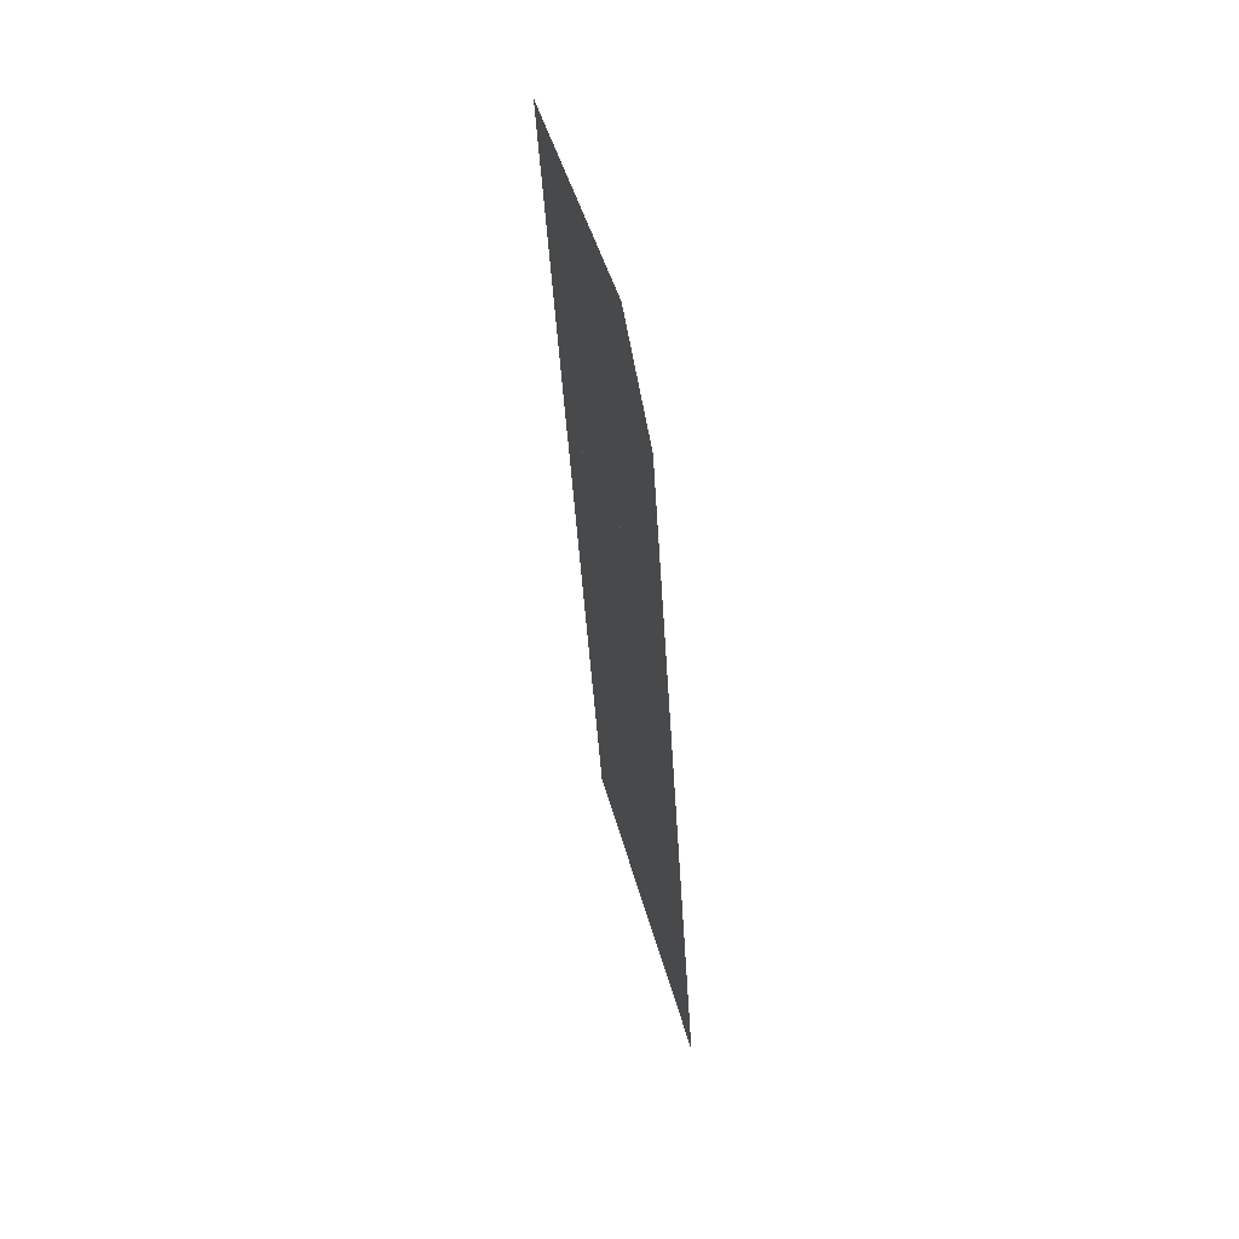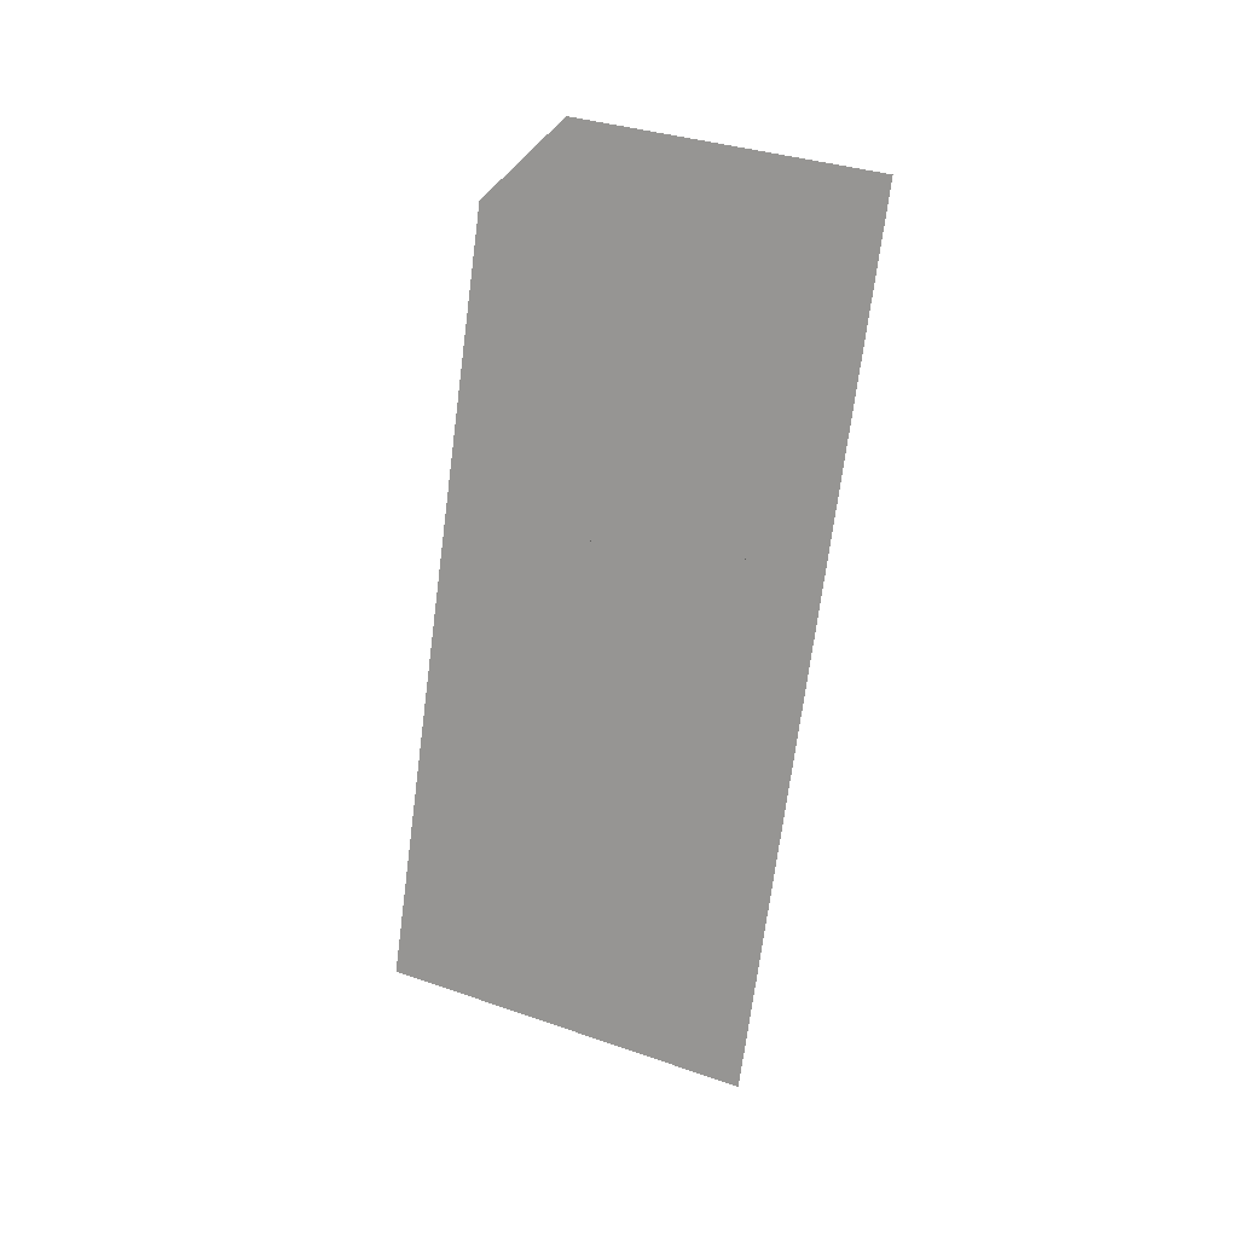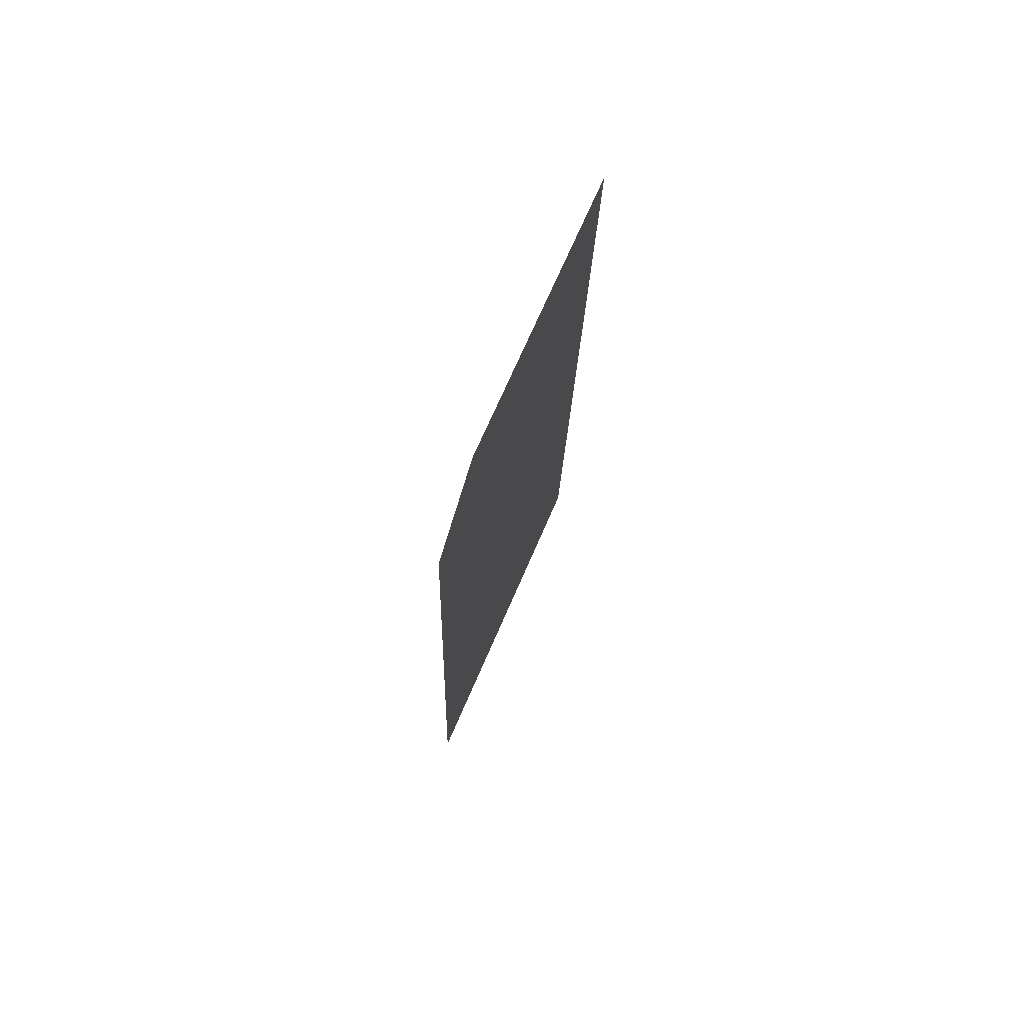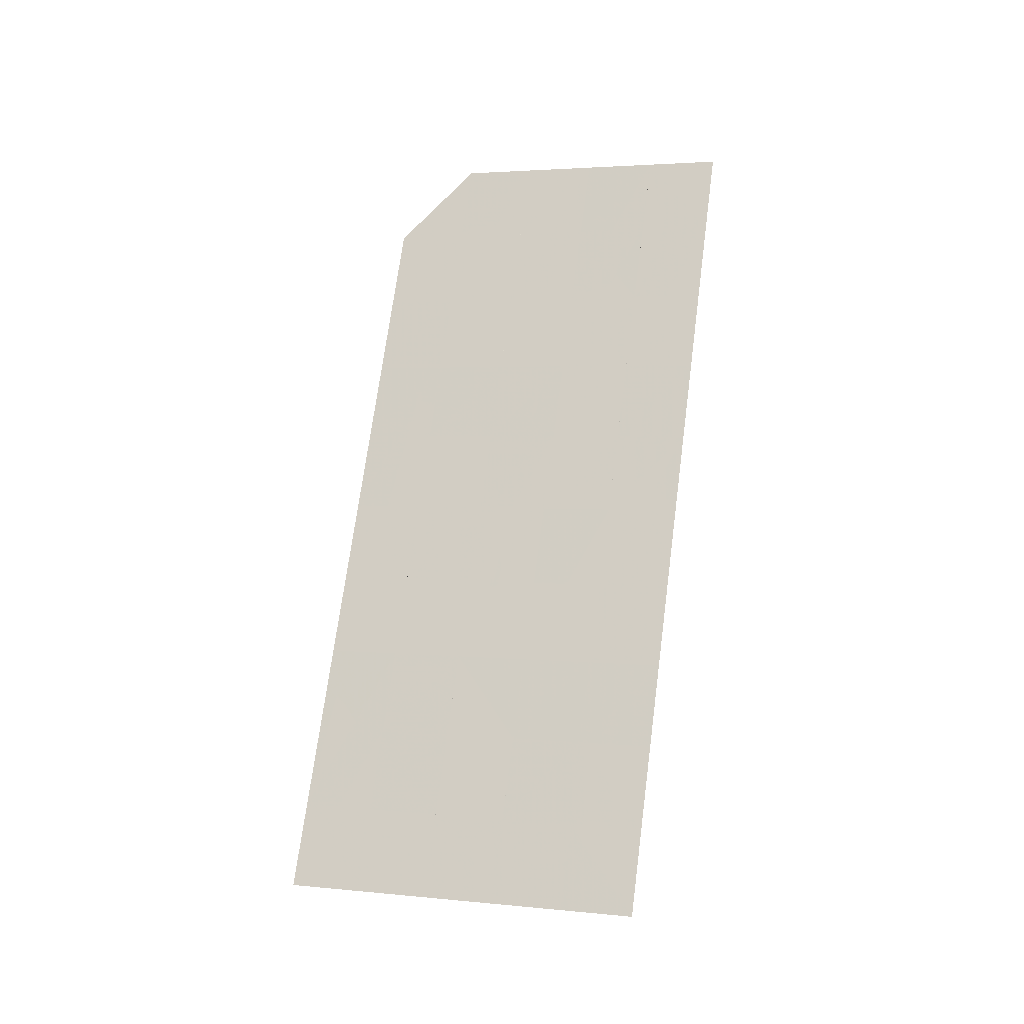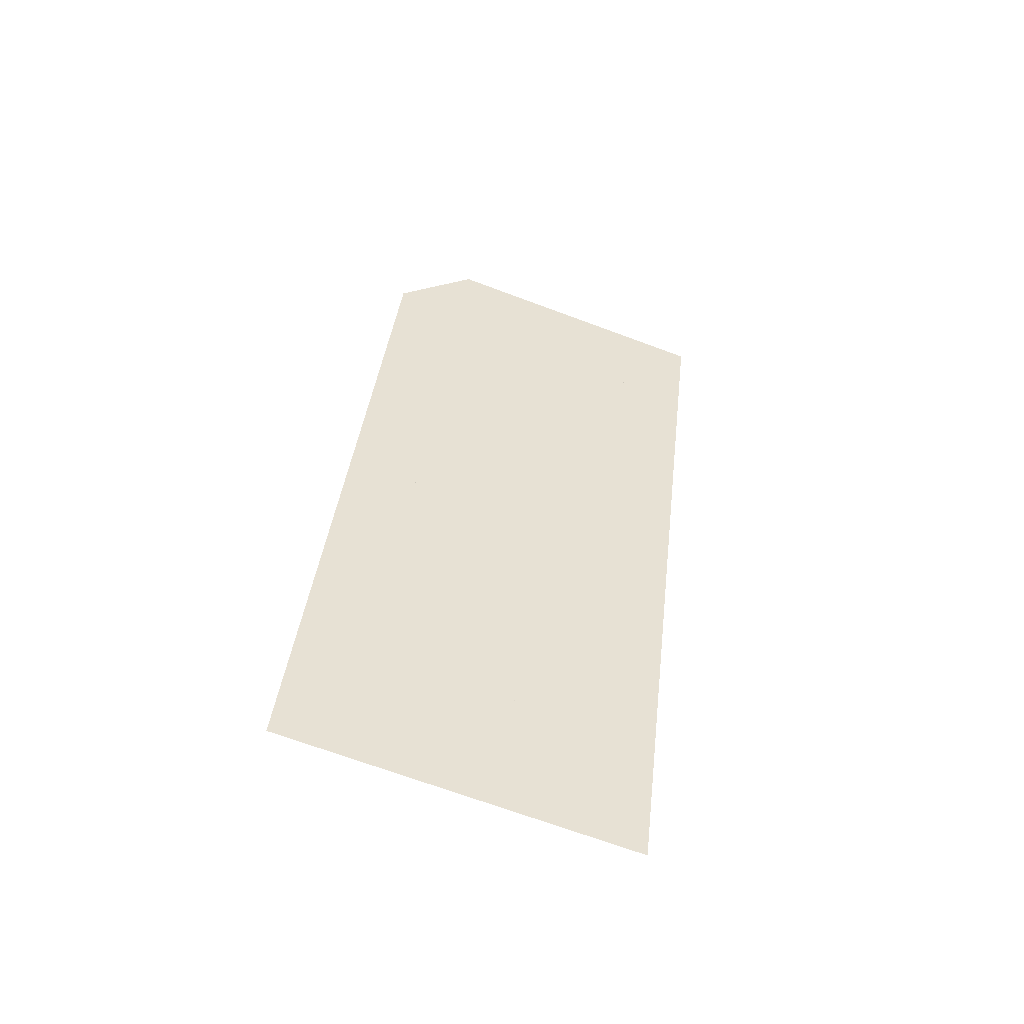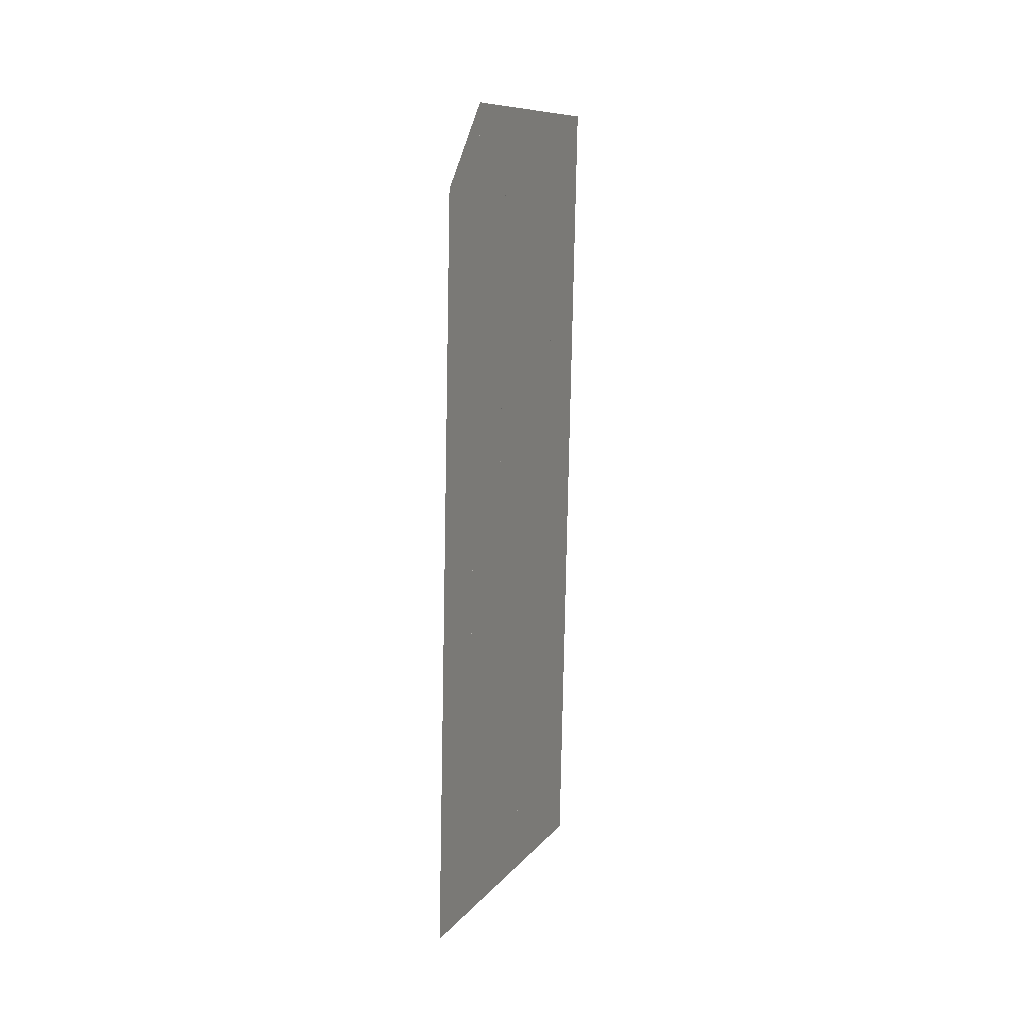
<metadata>
{"format":"obj","ext":"obj","renderer":"f3d","projection":"perspective","resolution":1024,"background":"white","views":[{"elev":51.5,"azim":171.6,"up":"+Z"},{"elev":17.6,"azim":-60.8,"up":"+Z"},{"elev":78.2,"azim":-150.6,"up":"+Z"},{"elev":-20.2,"azim":-66.5,"up":"+Z"},{"elev":-48.4,"azim":-103.1,"up":"+Z"},{"elev":17.6,"azim":-152.5,"up":"+Z"}]}
</metadata>
<code>
v -458.3 -17.62 263.5
v -458.3 -17.68 264
v -458.2 -17.74 264.5
v -458.2 -17.8 265
v -458.2 -17.86 265.4
v -458.2 -17.92 265.9
v -458.2 -17.98 266.4
v -458.1 -18.04 266.9
v -458.1 -18.11 267.4
v -458.1 -18.17 267.9
v -458.1 -18.23 268.4
v -458.3 -17.2 263.5
v -458.3 -17.26 264
v -458.3 -17.32 264.5
v -458.3 -17.38 265
v -458.2 -17.44 265.5
v -458.2 -17.5 266
v -458.2 -17.57 266.5
v -458.2 -17.63 267
v -458.2 -17.69 267.4
v -458.1 -17.75 267.9
v -458.1 -17.81 268.4
v -458.4 -16.78 263.6
v -458.4 -16.84 264.1
v -458.3 -16.9 264.6
v -458.3 -16.97 265.1
v -458.3 -17.03 265.6
v -458.3 -17.09 266
v -458.2 -17.15 266.5
v -458.2 -17.21 267
v -458.2 -17.27 267.5
v -458.2 -17.33 268
v -458.2 -17.39 268.5
v -458.4 -16.37 263.7
v -458.4 -16.43 264.1
v -458.4 -16.49 264.6
v -458.4 -16.55 265.1
v -458.3 -16.61 265.6
v -458.3 -16.67 266.1
v -458.3 -16.73 266.6
v -458.3 -16.79 267.1
v -458.3 -16.85 267.6
v -458.2 -16.91 268
v -458.2 -16.98 268.5
v -458.5 -15.95 263.7
v -458.4 -16.01 264.2
v -458.4 -16.07 264.7
v -458.4 -16.13 265.2
v -458.4 -16.19 265.7
v -458.4 -16.25 266.1
v -458.3 -16.31 266.6
v -458.3 -16.38 267.1
v -458.3 -16.44 267.6
v -458.3 -16.5 268.1
v -458.3 -16.56 268.6
v -458.5 -15.53 263.8
v -458.5 -15.59 264.3
v -458.5 -15.65 264.7
v -458.4 -15.71 265.2
v -458.4 -15.77 265.7
v -458.4 -15.84 266.2
v -458.4 -15.9 266.7
v -458.4 -15.96 267.2
v -458.3 -16.02 267.7
v -458.3 -16.08 268.2
v -458.3 -16.14 268.6
f 2 13 1
f 1 13 1
f 1 1 13
f 13 1 12
f 13 12 3
f 3 12 14
f 3 14 2
f 2 14 2
f 2 2 14
f 14 2 13
f 14 13 15
f 15 13 14
f 15 14 4
f 4 14 3
f 4 3 4
f 4 3 14
f 4 14 4
f 4 14 5
f 4 5 15
f 15 5 5
f 15 5 16
f 16 5 15
f 16 15 5
f 5 15 6
f 5 6 16
f 16 6 6
f 16 6 17
f 17 6 16
f 17 16 7
f 7 16 18
f 7 18 6
f 6 18 6
f 6 6 18
f 18 6 17
f 18 17 19
f 19 17 18
f 19 18 8
f 8 18 7
f 8 7 8
f 8 7 18
f 8 18 8
f 8 18 9
f 8 9 19
f 19 9 9
f 19 9 20
f 20 9 19
f 20 19 9
f 9 19 10
f 9 10 20
f 20 10 10
f 20 10 21
f 21 10 20
f 21 20 11
f 11 20 22
f 11 22 10
f 10 22 10
f 10 10 22
f 22 10 21
f 22 21 12
f 12 21 13
f 12 13 23
f 23 13 13
f 23 13 24
f 24 13 23
f 24 23 25
f 25 23 24
f 25 24 14
f 14 24 13
f 14 13 14
f 14 13 24
f 14 24 14
f 14 24 15
f 14 15 25
f 25 15 15
f 25 15 26
f 26 15 25
f 26 25 16
f 16 25 27
f 16 27 15
f 15 27 15
f 15 15 27
f 27 15 26
f 27 26 16
f 16 26 17
f 16 17 27
f 27 17 17
f 27 17 28
f 28 17 27
f 28 27 17
f 17 27 18
f 17 18 28
f 28 18 18
f 28 18 29
f 29 18 28
f 29 28 18
f 18 28 19
f 18 19 29
f 29 19 19
f 29 19 30
f 30 19 29
f 30 29 20
f 20 29 31
f 20 31 19
f 19 31 19
f 19 19 31
f 31 19 30
f 31 30 21
f 21 30 32
f 21 32 20
f 20 32 20
f 20 20 32
f 32 20 31
f 32 31 21
f 21 31 22
f 21 22 32
f 32 22 22
f 32 22 33
f 33 22 32
f 33 32 35
f 35 32 34
f 35 34 24
f 24 34 23
f 24 23 24
f 24 23 34
f 24 34 24
f 24 34 25
f 24 25 35
f 35 25 25
f 35 25 36
f 36 25 35
f 36 35 36
f 36 35 25
f 36 25 37
f 37 25 25
f 37 25 26
f 26 25 37
f 26 37 38
f 38 37 37
f 38 37 27
f 27 37 26
f 27 26 27
f 27 26 37
f 27 37 27
f 27 37 28
f 27 28 38
f 38 28 28
f 38 28 39
f 39 28 38
f 39 38 28
f 28 38 29
f 28 29 39
f 39 29 29
f 39 29 40
f 40 29 39
f 40 39 29
f 29 39 30
f 29 30 40
f 40 30 30
f 40 30 41
f 41 30 40
f 41 40 42
f 42 40 41
f 42 41 31
f 31 41 30
f 31 30 31
f 31 30 41
f 31 41 31
f 31 41 32
f 31 32 42
f 42 32 32
f 42 32 43
f 43 32 42
f 43 42 32
f 32 42 33
f 32 33 43
f 43 33 33
f 43 33 44
f 44 33 43
f 44 43 34
f 34 43 35
f 34 35 45
f 45 35 35
f 45 35 46
f 46 35 45
f 46 45 47
f 47 45 46
f 47 46 36
f 36 46 35
f 36 35 36
f 36 35 46
f 36 46 36
f 36 46 37
f 36 37 47
f 47 37 37
f 47 37 48
f 48 37 47
f 48 47 38
f 38 47 49
f 38 49 37
f 37 49 37
f 37 37 49
f 49 37 48
f 49 48 50
f 50 48 49
f 50 49 39
f 39 49 38
f 39 38 39
f 39 38 49
f 39 49 39
f 39 49 40
f 39 40 50
f 50 40 40
f 50 40 51
f 51 40 50
f 51 50 52
f 52 50 51
f 52 51 41
f 41 51 40
f 41 40 41
f 41 40 51
f 41 51 41
f 41 51 42
f 41 42 52
f 52 42 42
f 52 42 53
f 53 42 52
f 53 52 42
f 42 52 43
f 42 43 53
f 53 43 43
f 53 43 54
f 54 43 53
f 54 53 43
f 43 53 44
f 43 44 54
f 54 44 44
f 54 44 55
f 55 44 54
f 55 54 46
f 46 54 57
f 46 57 45
f 45 57 45
f 45 45 57
f 57 45 56
f 57 56 46
f 46 56 47
f 46 47 57
f 57 47 47
f 57 47 58
f 58 47 57
f 58 57 47
f 47 57 48
f 47 48 58
f 58 48 48
f 58 48 59
f 59 48 58
f 59 58 48
f 48 58 49
f 48 49 59
f 59 49 49
f 59 49 60
f 60 49 59
f 60 59 50
f 50 59 61
f 50 61 49
f 49 61 49
f 49 49 61
f 61 49 60
f 61 60 62
f 62 60 61
f 62 61 51
f 51 61 50
f 51 50 51
f 51 50 61
f 51 61 51
f 51 61 52
f 51 52 62
f 62 52 52
f 62 52 63
f 63 52 62
f 63 62 52
f 52 62 53
f 52 53 63
f 63 53 53
f 63 53 64
f 64 53 63
f 64 63 53
f 53 63 54
f 53 54 64
f 64 54 54
f 64 54 65
f 65 54 64
f 65 64 54
f 54 64 55
f 54 55 65

</code>
